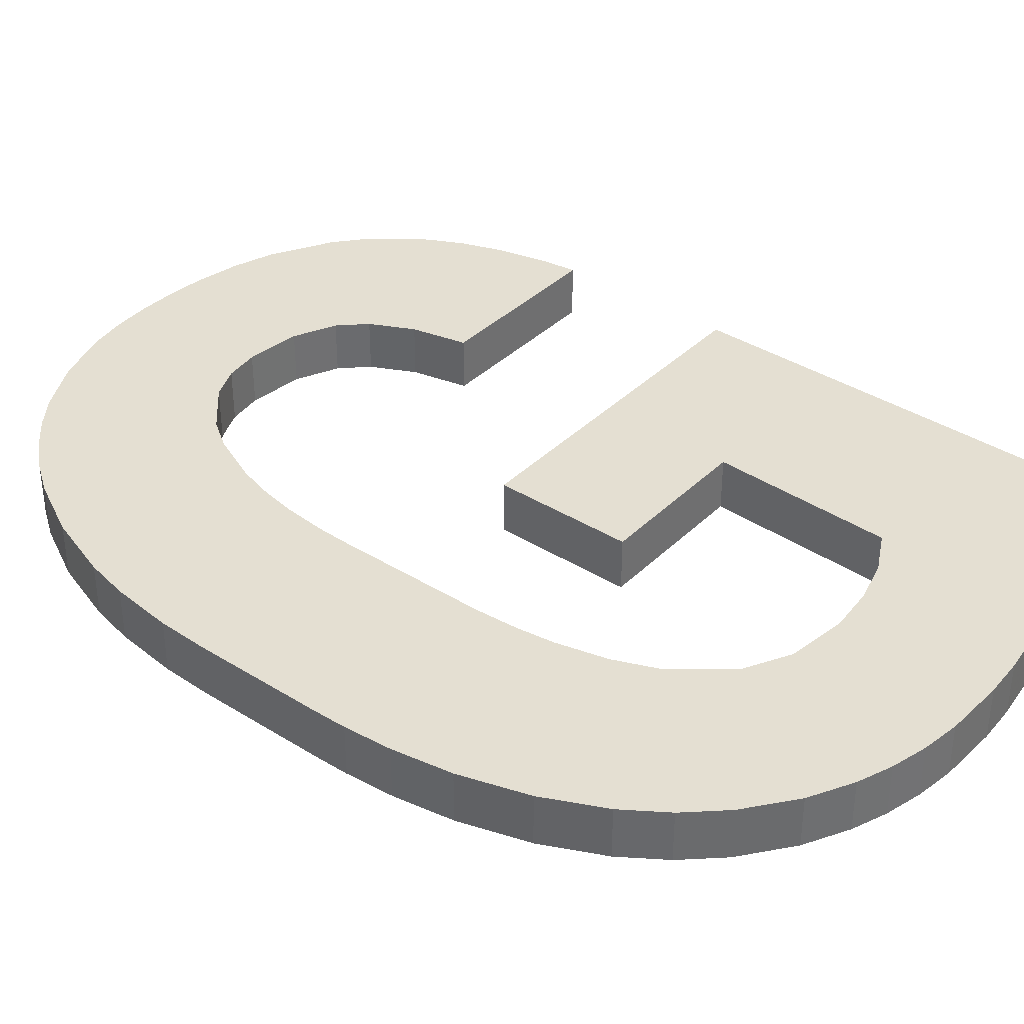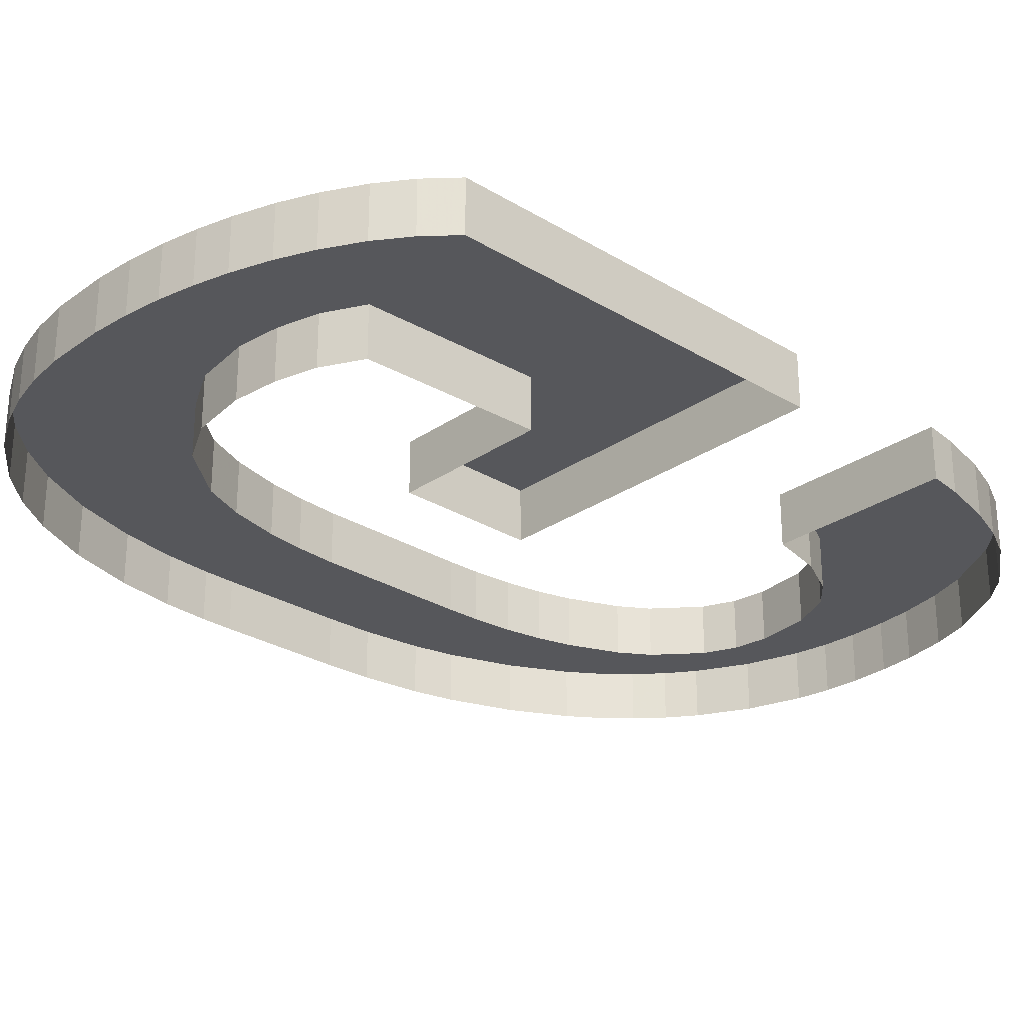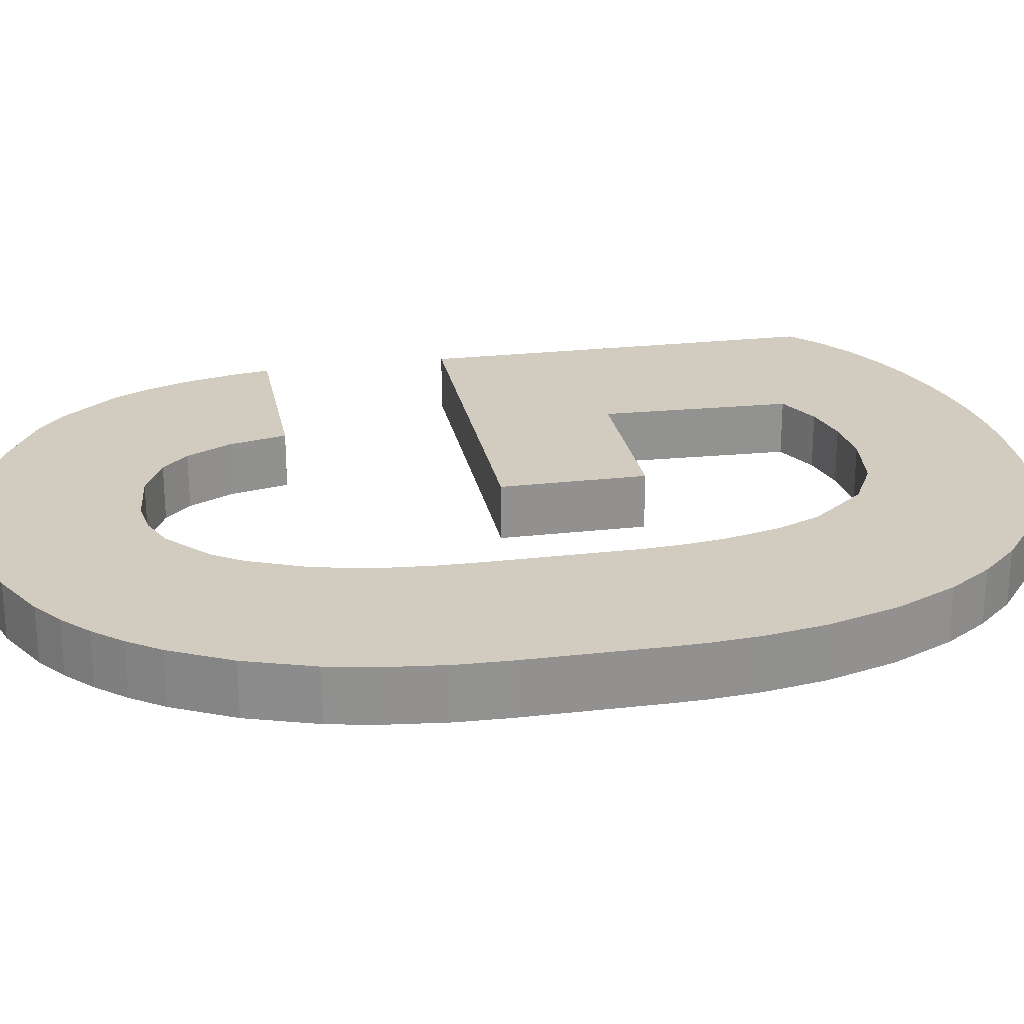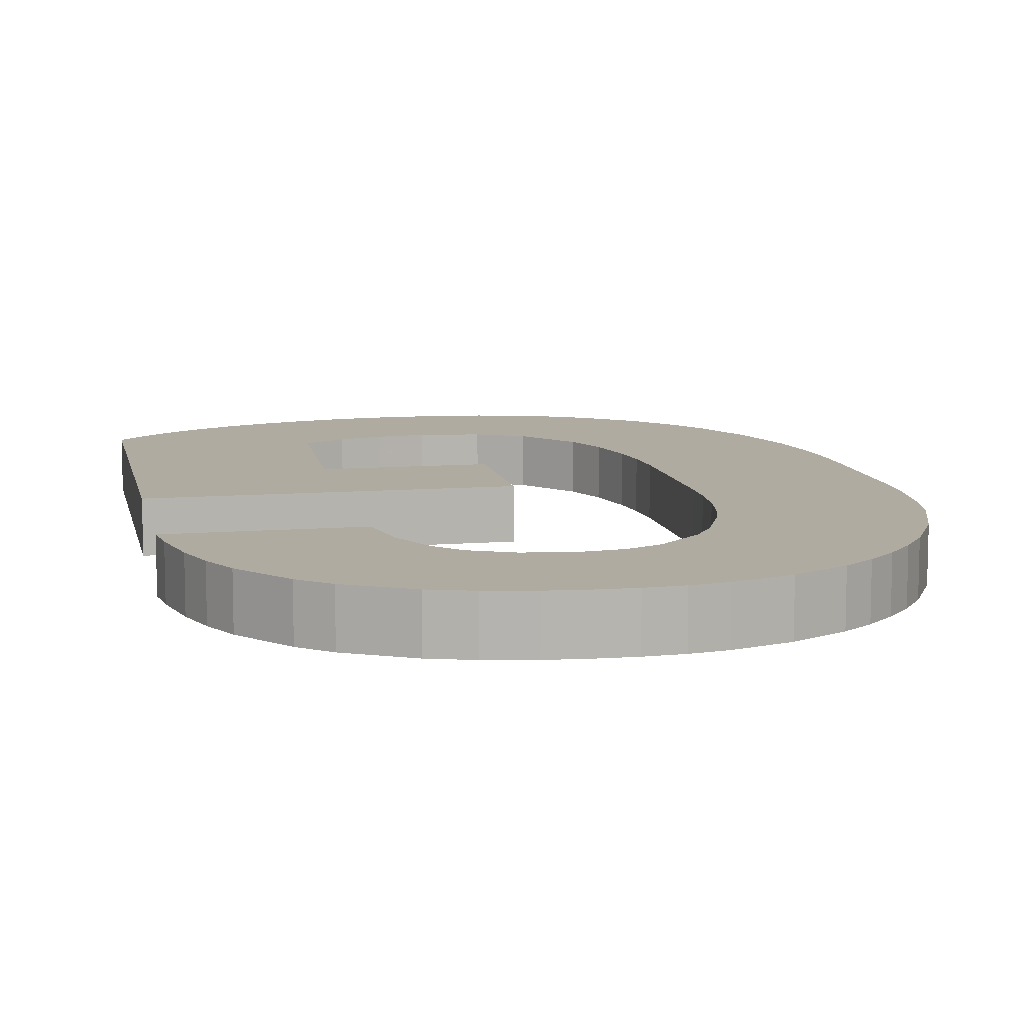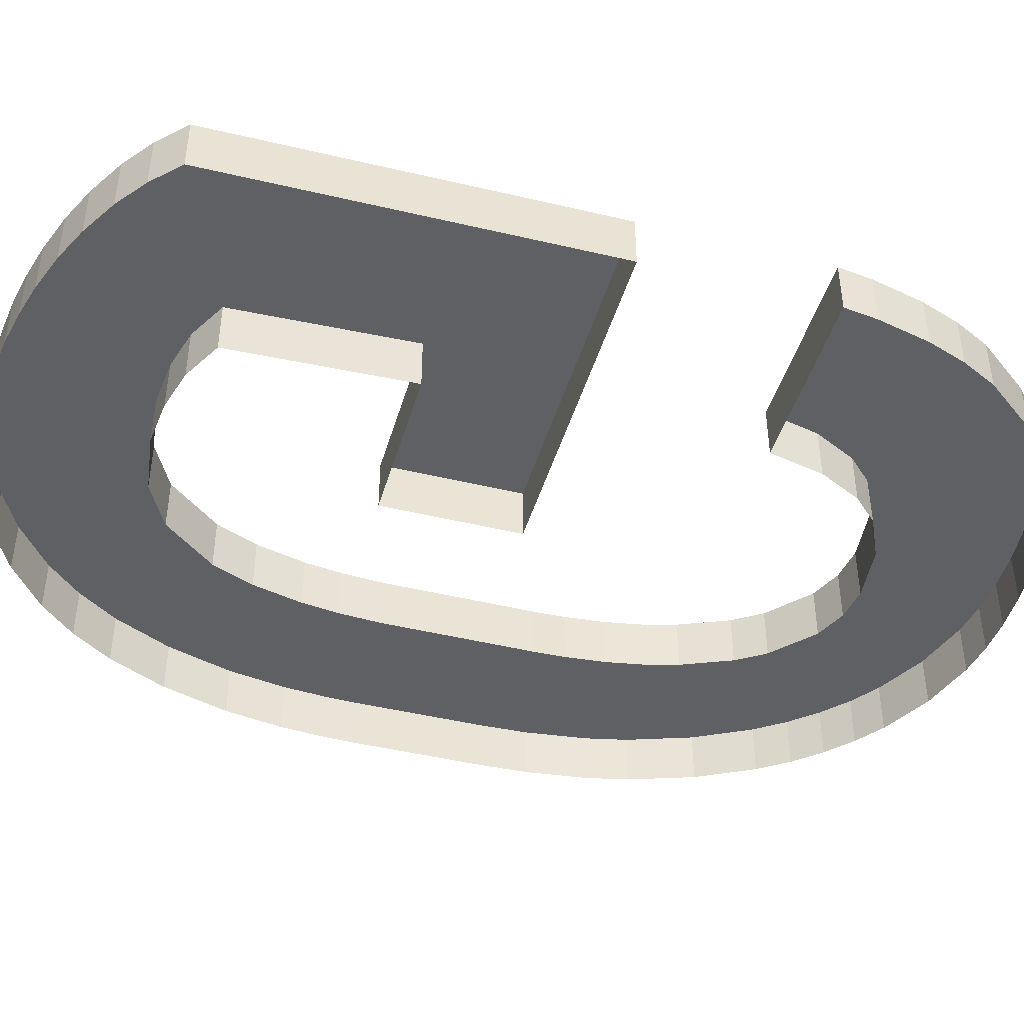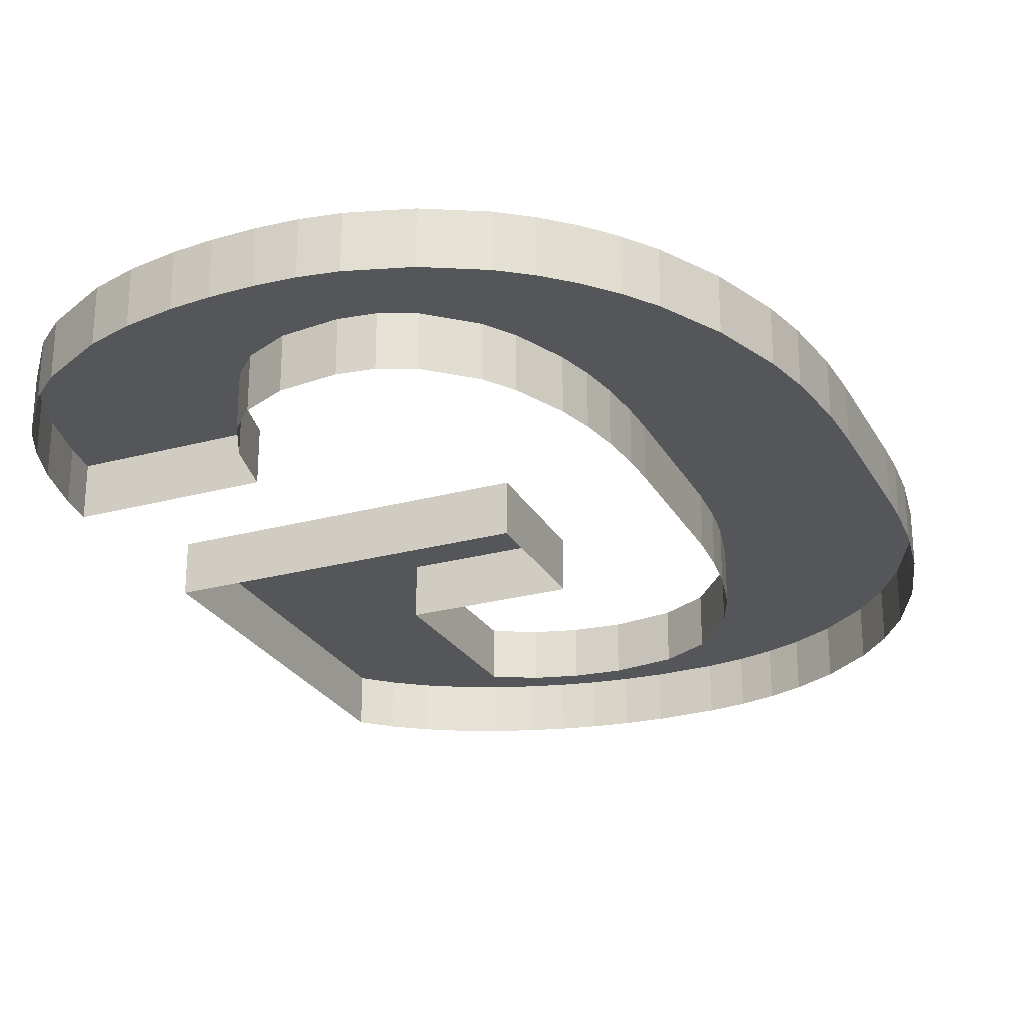
<metadata>
{"format":"obj","ext":"obj","renderer":"f3d","projection":"perspective","resolution":1024,"background":"white","views":[{"elev":37.0,"azim":-51.1,"up":"+Y"},{"elev":-27.4,"azim":46.6,"up":"+Y"},{"elev":24.2,"azim":-100.8,"up":"+Y"},{"elev":9.8,"azim":168.1,"up":"+Y"},{"elev":-44.0,"azim":74.1,"up":"+Y"},{"elev":-26.0,"azim":-156.7,"up":"+Y"}]}
</metadata>
<code>
o Text.190
v 2.412 0 38.94
v 2.414 0 38.73
v 2.397 0 38.95
v 2.412 0.02916 38.94
v 2.082 0.02916 38.94
v 2.311 0.02916 38.8
v 2.414 0.02916 38.73
v 2.308 0.02916 38.9
v 2.286 0.02916 38.92
v 2.263 0.02916 38.92
v 2.237 0.02916 38.92
v 2.397 0.02916 38.95
v 2.1 0.02916 38.96
v 2.381 0.02916 38.97
v 2.125 0.02916 38.98
v 2.361 0.02916 38.98
v 2.381 0 38.97
v 2.361 0 38.98
v 2.342 0 38.99
v 2.321 0 38.99
v 2.342 0.02916 38.99
v 2.148 0.02916 38.99
v 2.321 0.02916 38.99
v 2.303 0.02916 39
v 2.167 0.02916 39
v 2.187 0.02916 39
v 2.283 0.02916 39
v 2.303 0 39
v 2.283 0 39
v 2.263 0 39.01
v 2.241 0 39.01
v 2.263 0.02916 39.01
v 2.208 0.02916 39.01
v 2.241 0.02916 39.01
v 2.208 0 39.01
v 2.187 0 39
v 2.167 0 39
v 2.148 0 38.99
v 2.125 0 38.98
v 2.1 0 38.96
v 2.082 0 38.94
v 2.066 0 38.92
v 2.051 0 38.88
v 2.066 0.02916 38.92
v 2.051 0.02916 38.88
v 2.179 0.02916 38.91
v 2.204 0.02916 38.92
v 2.204 0 38.92
v 2.179 0 38.91
v 2.237 0 38.92
v 2.263 0 38.92
v 2.286 0 38.92
v 2.308 0 38.9
v 2.311 0 38.8
v 2.223 0 38.8
v 2.223 0 38.73
v 2.223 0.02916 38.8
v 2.223 0.02916 38.73
v 2.156 0 38.88
v 2.146 0 38.85
v 2.156 0.02916 38.88
v 2.04 0.02916 38.85
v 2.146 0.02916 38.85
v 2.14 0.02916 38.83
v 2.034 0.02916 38.81
v 2.137 0.02916 38.81
v 2.14 0 38.83
v 2.137 0 38.81
v 2.136 0 38.78
v 2.135 0 38.7
v 2.136 0.02916 38.78
v 2.032 0.02916 38.79
v 2.032 0.02916 38.7
v 2.135 0.02916 38.7
v 2.032 0.02916 38.77
v 2.032 0 38.77
v 2.032 0 38.7
v 2.032 0 38.79
v 2.034 0 38.81
v 2.04 0 38.85
v 2.033 0 38.67
v 2.037 0 38.64
v 2.033 0.02916 38.67
v 2.037 0.02916 38.64
v 2.138 0.02916 38.66
v 2.136 0.02916 38.68
v 2.136 0 38.68
v 2.138 0 38.66
v 2.141 0 38.64
v 2.147 0 38.62
v 2.141 0.02916 38.64
v 2.147 0.02916 38.62
v 2.042 0.02916 38.61
v 2.158 0.02916 38.59
v 2.055 0.02916 38.58
v 2.169 0.02916 38.57
v 2.158 0 38.59
v 2.169 0 38.57
v 2.192 0 38.55
v 2.209 0 38.55
v 2.192 0.02916 38.55
v 2.071 0.02916 38.55
v 2.209 0.02916 38.55
v 2.228 0.02916 38.54
v 2.083 0.02916 38.53
v 2.397 0.02916 38.56
v 2.259 0.02916 38.55
v 2.228 0 38.54
v 2.259 0 38.55
v 2.282 0 38.56
v 2.295 0 38.57
v 2.282 0.02916 38.56
v 2.295 0.02916 38.57
v 2.404 0.02916 38.58
v 2.307 0.02916 38.59
v 2.411 0.02916 38.61
v 2.313 0.02916 38.63
v 2.307 0 38.59
v 2.313 0 38.63
v 2.414 0 38.63
v 2.411 0 38.61
v 2.414 0.02916 38.63
v 2.404 0 38.58
v 2.397 0 38.56
v 2.387 0 38.54
v 2.364 0 38.51
v 2.387 0.02916 38.54
v 2.364 0.02916 38.51
v 2.097 0.02916 38.51
v 2.348 0.02916 38.49
v 2.126 0.02916 38.49
v 2.315 0.02916 38.48
v 2.111 0.02916 38.5
v 2.348 0 38.49
v 2.315 0 38.48
v 2.293 0 38.47
v 2.268 0 38.46
v 2.293 0.02916 38.47
v 2.186 0.02916 38.46
v 2.268 0.02916 38.46
v 2.155 0.02916 38.47
v 2.155 0 38.47
v 2.186 0 38.46
v 2.126 0 38.49
v 2.111 0 38.5
v 2.097 0 38.51
v 2.083 0 38.53
v 2.071 0 38.55
v 2.055 0 38.58
v 2.042 0 38.61
v 2.205 0 38.46
v 2.226 0 38.46
v 2.205 0.02916 38.46
v 2.247 0.02916 38.46
v 2.226 0.02916 38.46
v 2.247 0 38.46
f 1 2 7 4
f 3 1 4 12
f 5 12 4
f 5 4 11
f 8 4 6
f 6 4 7
f 9 4 8
f 10 4 9
f 11 4 10
f 13 12 5
f 13 14 12
f 17 3 12 14
f 15 14 13
f 15 16 14
f 18 17 14 16
f 19 18 16 21
f 20 19 21 23
f 22 21 15
f 15 21 16
f 22 23 21
f 22 24 23
f 28 20 23 24
f 26 24 25
f 25 24 22
f 26 27 24
f 29 28 24 27
f 30 29 27 32
f 31 30 32 34
f 33 34 32
f 33 32 26
f 26 32 27
f 35 31 34 33
f 36 35 33 26
f 37 36 26 25
f 38 37 25 22
f 39 38 22 15
f 40 39 15 13
f 41 40 13 5
f 42 41 5 44
f 43 42 44 45
f 44 46 45
f 44 47 46
f 5 47 44
f 48 49 46 47
f 5 11 47
f 50 48 47 11
f 51 50 11 10
f 52 51 10 9
f 53 52 9 8
f 54 53 8 6
f 55 54 6 57
f 56 55 57 58
f 57 7 58
f 57 6 7
f 2 56 58 7
f 49 59 61 46
f 59 60 63 61
f 45 46 61
f 45 61 62
f 62 61 63
f 62 63 64
f 60 67 64 63
f 62 64 65
f 65 64 66
f 67 68 66 64
f 68 69 71 66
f 69 70 74 71
f 72 66 71
f 72 71 75
f 75 71 73
f 73 71 74
f 77 76 75 73
f 76 78 72 75
f 78 79 65 72
f 79 80 62 65
f 80 43 45 62
f 81 77 73 83
f 82 81 83 84
f 83 85 84
f 83 86 85
f 83 74 86
f 73 74 83
f 87 88 85 86
f 70 87 86 74
f 88 89 91 85
f 89 90 92 91
f 84 85 91
f 84 91 92
f 84 92 93
f 93 92 94
f 90 97 94 92
f 93 94 95
f 95 94 96
f 97 98 96 94
f 98 99 101 96
f 99 100 103 101
f 95 101 102
f 102 101 103
f 95 96 101
f 102 103 104
f 100 108 104 103
f 102 104 105
f 104 106 105
f 107 106 104
f 108 109 107 104
f 109 110 112 107
f 110 111 113 112
f 113 106 112
f 112 106 107
f 113 114 106
f 115 114 113
f 111 118 115 113
f 115 116 114
f 117 116 115
f 118 119 117 115
f 119 120 122 117
f 120 121 116 122
f 117 122 116
f 121 123 114 116
f 123 124 106 114
f 124 125 127 106
f 125 126 128 127
f 105 106 127
f 105 127 128
f 105 128 129
f 129 128 130
f 126 134 130 128
f 133 130 131
f 131 130 132
f 134 135 132 130
f 129 130 133
f 135 136 138 132
f 136 137 140 138
f 141 138 139
f 139 138 140
f 141 132 138
f 131 132 141
f 143 142 141 139
f 142 144 131 141
f 144 145 133 131
f 145 146 129 133
f 146 147 105 129
f 147 148 102 105
f 148 149 95 102
f 149 150 93 95
f 150 82 84 93
f 151 143 139 153
f 152 151 153 155
f 139 154 153
f 153 154 155
f 156 152 155 154
f 139 140 154
f 137 156 154 140
f 65 66 72

</code>
